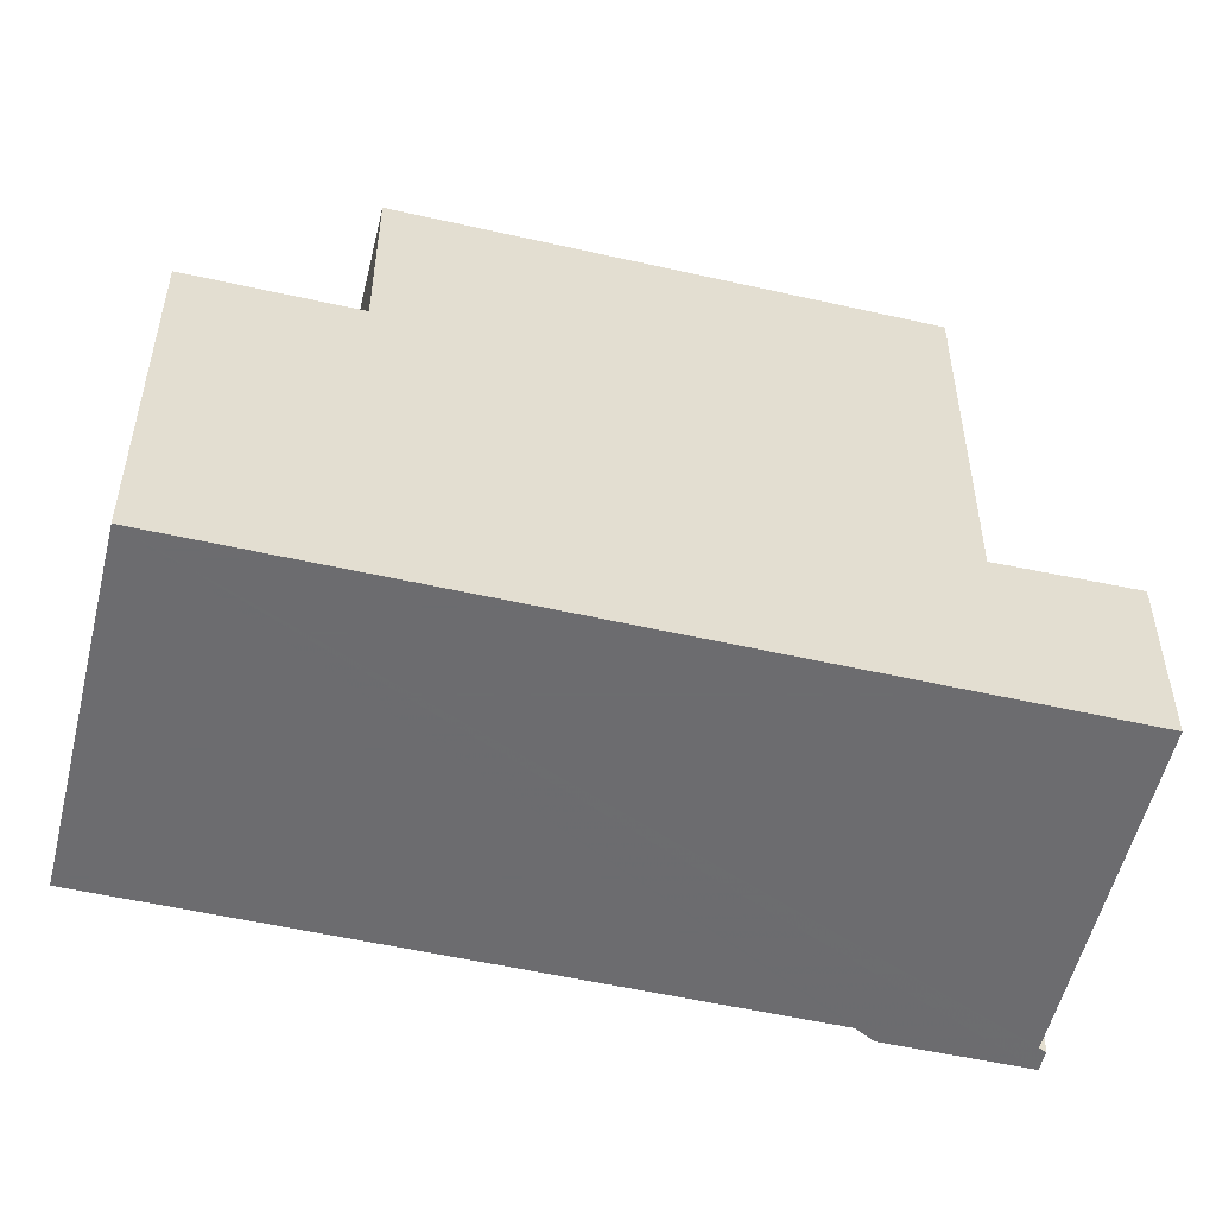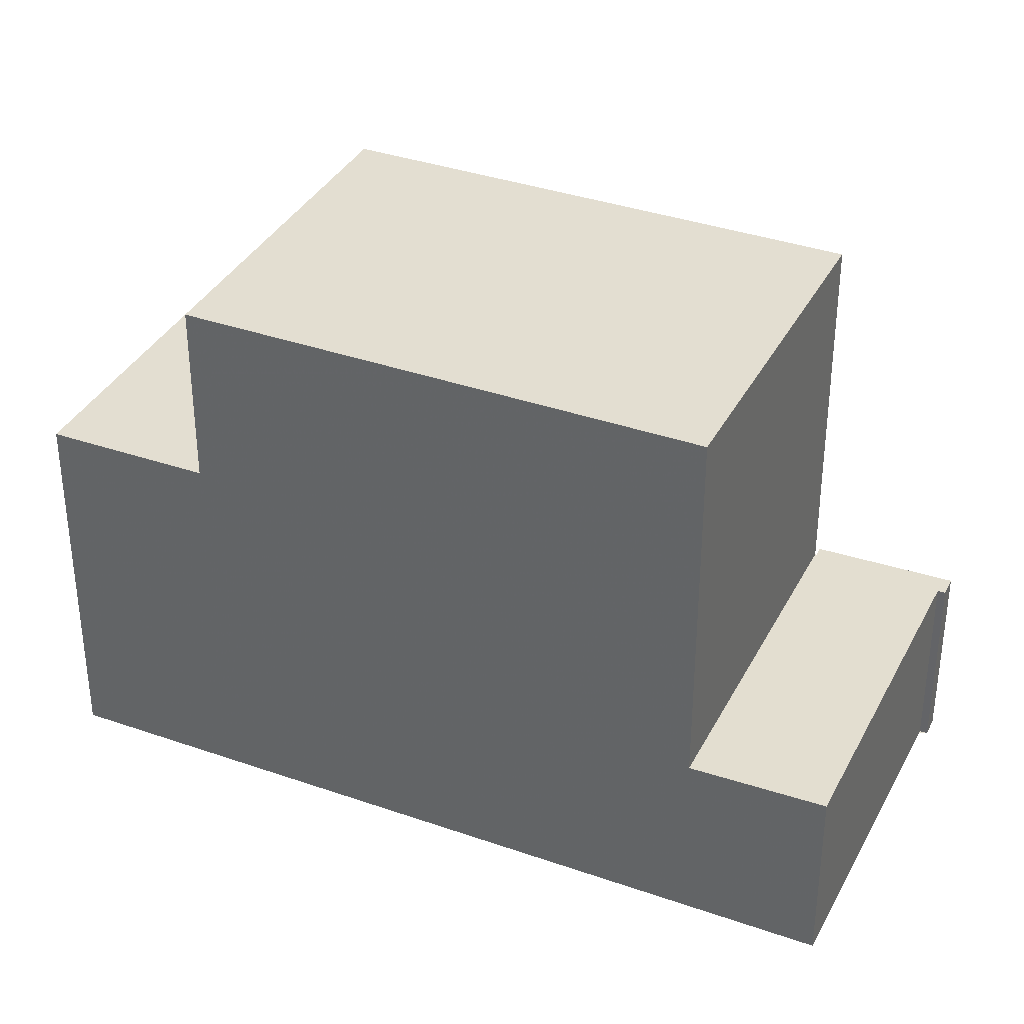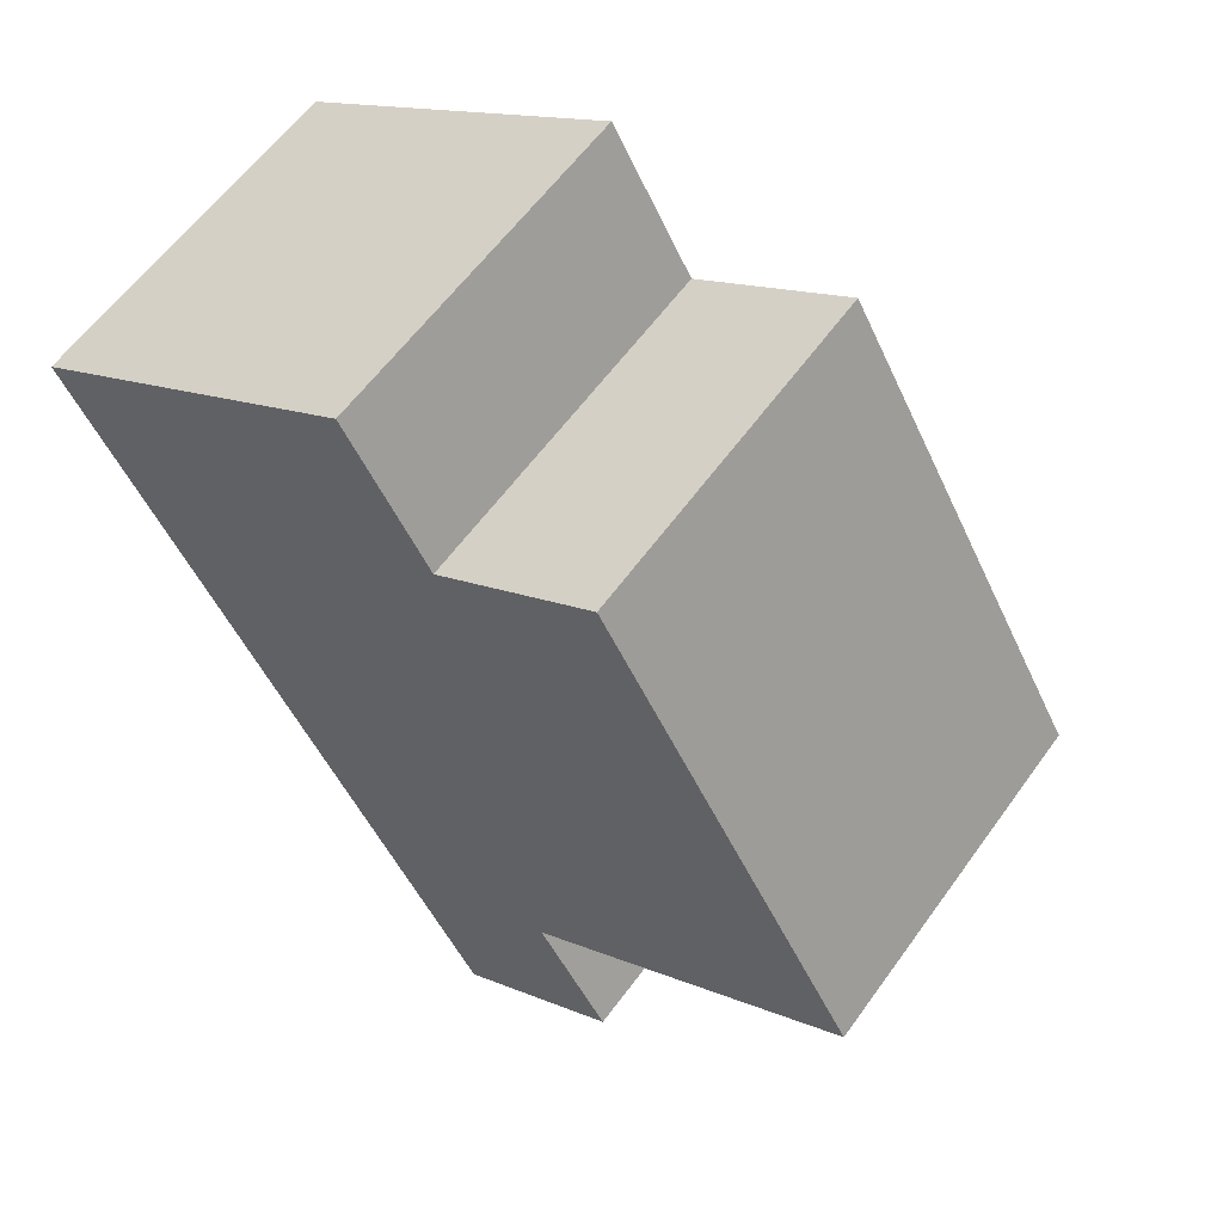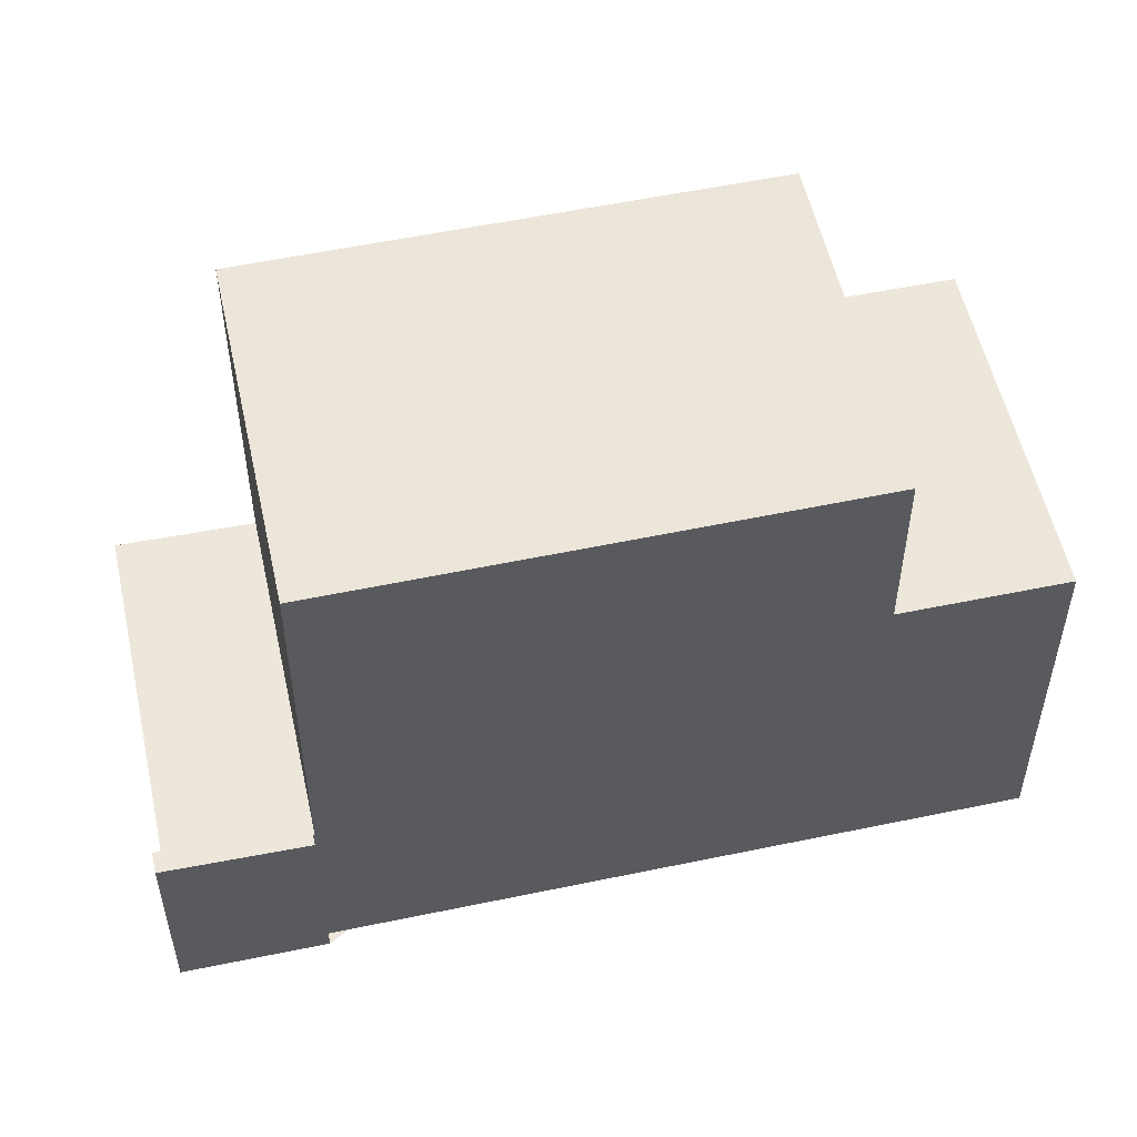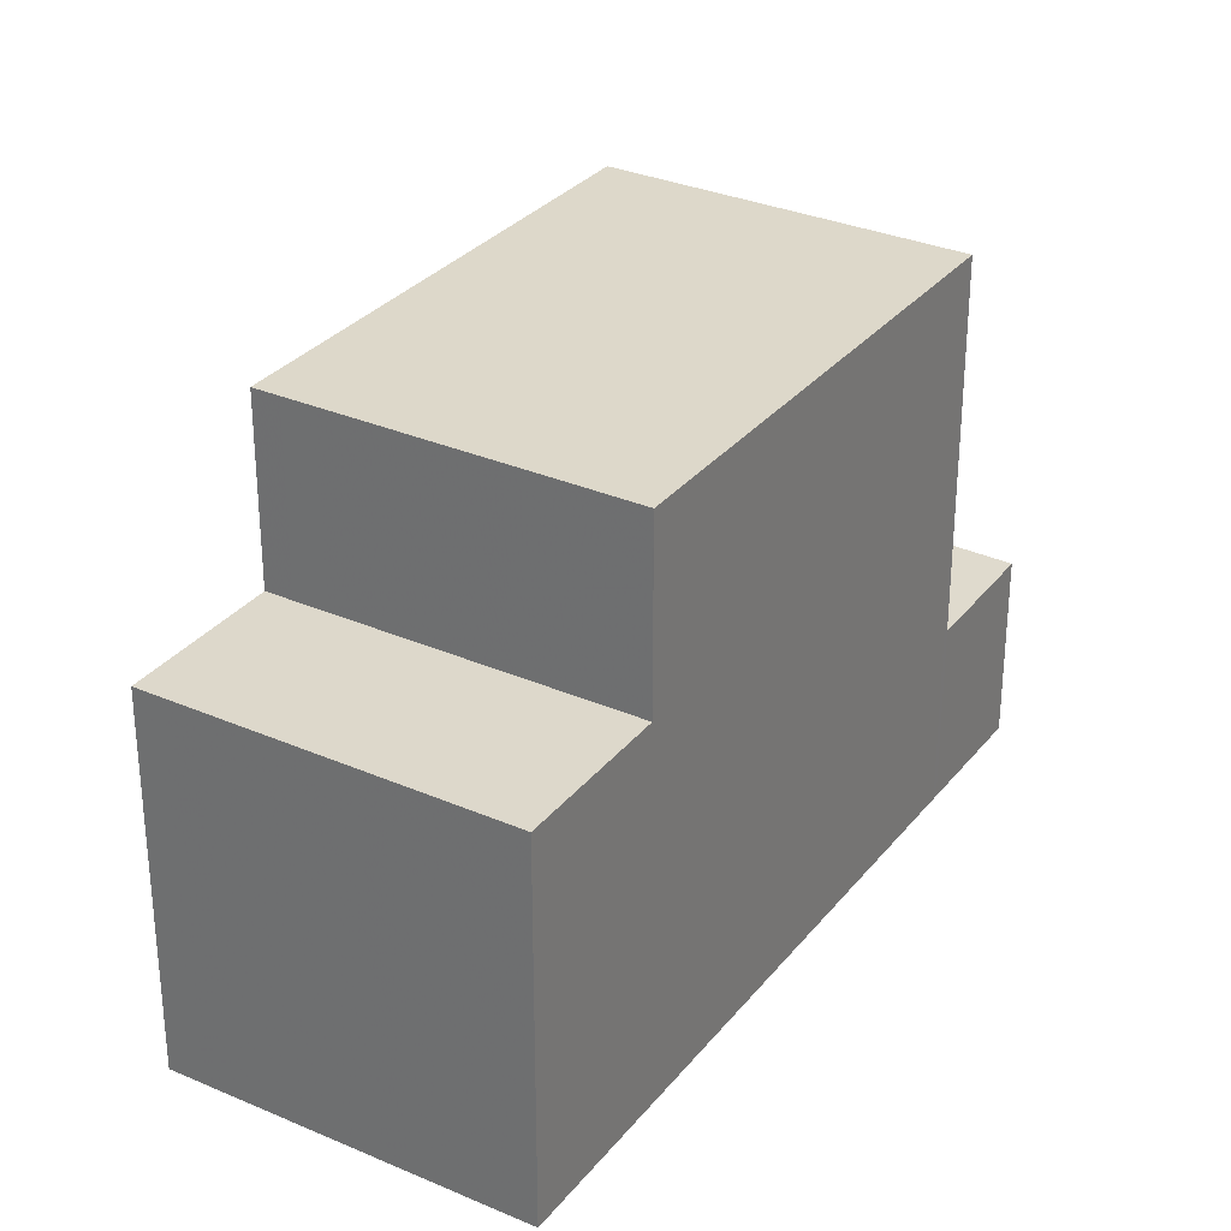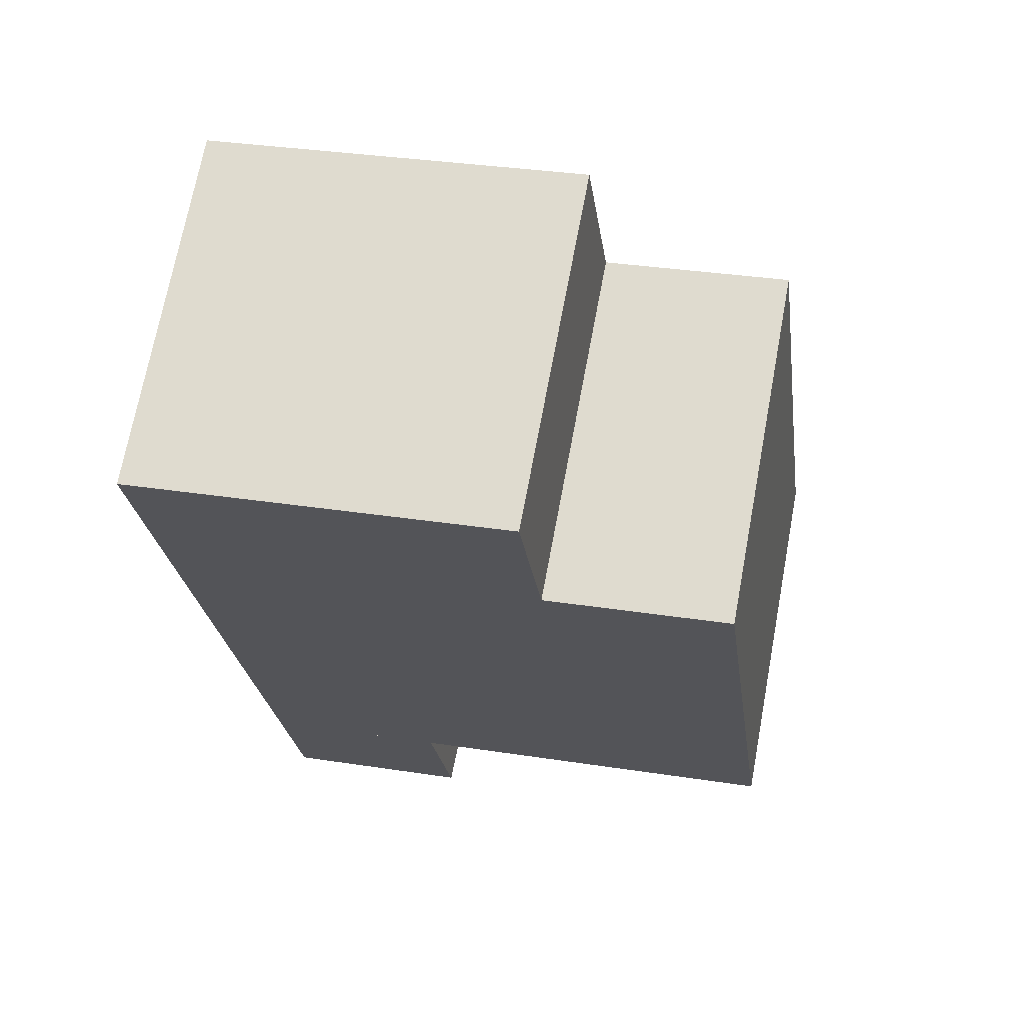
<metadata>
{"format":"obj","ext":"obj","renderer":"f3d","projection":"perspective","resolution":1024,"background":"white","views":[{"elev":-53.8,"azim":-68.4,"up":"+Z"},{"elev":35.9,"azim":-30.1,"up":"+Z"},{"elev":13.7,"azim":-45.7,"up":"+Y"},{"elev":54.6,"azim":112.7,"up":"+Z"},{"elev":30.8,"azim":-113.3,"up":"+Z"},{"elev":32.2,"azim":-77.6,"up":"+Y"}]}
</metadata>
<code>
v -1586 -1706 5.506
v -1582 -1703 5.537
v -1579 -1716 2.738
v -1576 -1711 2.809
v -1576 -1711 2.812
v -1574 -1713 2.865
v -1575 -1713 2.858
v -1575 -1713 2.855
v -1576 -1711 8.239
v -1581 -1712 8.209
v -1576 -1711 8.237
v -1576 -1711 8.236
v -1581 -1705 8.248
v -1581 -1705 8.249
v -1585 -1708 8.218
v -1585 -1708 8.218
v -1581 -1712 8.209
v -1580 -1705 8.251
v -1585 -1708 8.218
v -1580 -1714 8.206
v -1576 -1711 8.239
v -1582 -1703 5.534
v -1586 -1706 5.506
v -1582 -1703 5.534
v -1582 -1703 5.537
v -1576 -1711 5.583
v -1580 -1714 5.552
v -1585 -1708 5.517
v -1580 -1705 5.548
v -1575 -1713 2.849
v -1579 -1716 2.738
v -1577 -1715 2.78
v -1575 -1713 2.838
v -1575 -1713 2.849
v -1575 -1713 2.837
v -1577 -1715 2.78
v -1575 -1713 2.847
v -1575 -1713 2.846
v -1576 -1712 2.787
v -1576 -1711 2.796
v -1576 -1711 2.799
v -1576 -1711 2.808
v -1580 -1714 2.688
v -1576 -1711 8.177
v -1580 -1714 7.022
v -1581 -1705 8.249
v -1576 -1711 8.237
v -1576 -1711 8.086
v -1582 -1703 5.535
v -1582 -1703 5.535
v -1576 -1711 5.581
v -1576 -1711 2.799
v -1581 -1705 5.546
v -1581 -1705 8.248
v -1581 -1705 5.545
v -1576 -1711 8.061
v -1576 -1711 8.236
v -1576 -1711 2.796
v -1576 -1711 5.58
v -1580 -1705 5.548
v -1581 -1705 5.546
v -1580 -1705 8.251
v -1581 -1705 5.545
v -1585 -1708 5.517
v -1585 -1708 5.517
v -1585 -1708 8.218
v -1580 -1714 8.206
v -1580 -1714 7.023
v -1580 -1714 5.552
v -1580 -1714 2.688
v -1585 -1708 5.517
v -1586 -1706 5.506
v -1586 -1706 5.506
v -1576 -1711 8.237
v -1576 -1711 8.239
v -1580 -1714 8.206
v -1576 -1711 8.236
v -1580 -1714 8.206
v -1576 -1711 8.239
v -1576 -1711 8.237
v -1576 -1711 8.236
v -1580 -1714 8.206
v -1580 -1714 2.688
v -1579 -1713 2.73
v -1580 -1714 2.688
v -1580 -1714 8.206
v -1576 -1711 2.808
v -1580 -1705 8.251
v -1580 -1705 8.248
v -1580 -1705 8.247
v -1584 -1708 8.217
v -1584 -1708 8.217
v -1578 -1708 8.245
v -1578 -1708 8.242
v -1578 -1708 8.242
v -1582 -1711 8.211
v -1582 -1711 8.211
v -1583 -1707 5.528
v -1583 -1707 8.229
v -1579 -1713 8.217
v -1579 -1713 7.425
v -1579 -1713 5.563
v -1579 -1713 2.73
v -1579 -1713 8.217
v -1579 -1713 8.217
v -1583 -1707 8.229
v -1583 -1707 8.229
v -1581 -1710 8.223
v -1579 -1712 8.22
v -1583 -1707 5.528
v -1584 -1705 5.517
v -1584 -1705 5.517
v -1583 -1707 8.231
v -1583 -1707 5.53
v -1578 -1713 8.22
v -1578 -1713 8.219
v -1583 -1707 8.231
v -1583 -1707 8.231
v -1577 -1715 2.787
v -1578 -1713 2.737
v -1577 -1715 2.788
v -1580 -1710 8.225
v -1579 -1712 8.221
v -1578 -1713 7.495
v -1578 -1713 8.219
v -1578 -1713 2.737
v -1578 -1713 5.565
v -1583 -1707 5.53
v -1584 -1705 5.519
v -1584 -1705 5.518
v -1576 -1712 8.233
v -1576 -1712 7.976
v -1576 -1712 5.578
v -1576 -1712 2.787
v -1581 -1705 5.543
v -1582 -1703 5.532
v -1582 -1703 5.532
v -1581 -1705 5.543
v -1581 -1705 8.245
v -1576 -1712 8.233
v -1577 -1712 8.234
v -1581 -1706 8.245
v -1581 -1705 8.245
v -1579 -1709 8.239
v -1577 -1711 8.234
v -1579 -1716 2.738
v -1579 -1716 2.738
v -1574 -1713 2.862
v -1586 -1706 5.506
v -1586 -1706 5.506
v -1586 -1706 8.882e-16
v -1586 -1706 0
v -1582 -1703 5.537
v -1582 -1703 5.537
v -1582 -1703 0
v -1582 -1703 8.882e-16
v -1579 -1716 2.738
v -1579 -1716 2.738
v -1579 -1716 0
v -1579 -1716 0
v -1576 -1711 2.812
v -1576 -1711 2.809
v -1576 -1711 0
v -1576 -1711 0
v -1574 -1713 2.862
v -1576 -1711 2.812
v -1576 -1711 0
v -1574 -1713 0
v -1575 -1713 2.858
v -1574 -1713 2.865
v -1574 -1713 0
v -1575 -1713 0
v -1575 -1713 2.855
v -1575 -1713 2.858
v -1575 -1713 0
v -1575 -1713 0
v -1575 -1713 2.849
v -1575 -1713 2.855
v -1575 -1713 0
v -1575 -1713 0
v -1576 -1711 8.239
v -1576 -1711 8.239
v -1576 -1711 0
v -1576 -1711 0
v -1582 -1711 8.211
v -1581 -1712 8.209
v -1581 -1712 0
v -1582 -1711 0
v -1582 -1703 5.535
v -1582 -1703 5.534
v -1582 -1703 8.882e-16
v -1582 -1703 0
v -1586 -1706 5.506
v -1586 -1706 5.506
v -1586 -1706 0
v -1586 -1706 8.882e-16
v -1580 -1705 5.548
v -1582 -1703 5.537
v -1582 -1703 8.882e-16
v -1580 -1705 0
v -1575 -1713 2.847
v -1575 -1713 2.849
v -1575 -1713 0
v -1575 -1713 0
v -1579 -1716 2.738
v -1579 -1716 2.738
v -1579 -1716 0
v -1579 -1716 0
v -1579 -1716 2.738
v -1577 -1715 2.78
v -1577 -1715 0
v -1579 -1716 0
v -1577 -1715 2.788
v -1575 -1713 2.838
v -1575 -1713 0
v -1577 -1715 -4.441e-16
v -1575 -1713 2.838
v -1575 -1713 2.847
v -1575 -1713 0
v -1575 -1713 0
v -1582 -1703 5.537
v -1582 -1703 5.535
v -1582 -1703 0
v -1582 -1703 0
v -1580 -1705 8.251
v -1580 -1705 8.251
v -1580 -1705 -1.776e-15
v -1580 -1705 0
v -1586 -1706 5.506
v -1585 -1708 5.517
v -1585 -1708 0
v -1586 -1706 0
v -1584 -1705 5.517
v -1586 -1706 5.506
v -1586 -1706 0
v -1584 -1705 8.882e-16
v -1576 -1711 8.239
v -1576 -1711 8.239
v -1576 -1711 0
v -1576 -1711 0
v -1581 -1712 8.209
v -1580 -1714 8.206
v -1580 -1714 0
v -1581 -1712 0
v -1580 -1714 8.206
v -1580 -1714 8.206
v -1580 -1714 0
v -1580 -1714 0
v -1576 -1711 2.809
v -1576 -1711 2.808
v -1576 -1711 0
v -1576 -1711 0
v -1578 -1708 8.245
v -1580 -1705 8.251
v -1580 -1705 0
v -1578 -1708 0
v -1585 -1708 8.218
v -1584 -1708 8.217
v -1584 -1708 0
v -1585 -1708 0
v -1576 -1711 8.239
v -1578 -1708 8.245
v -1578 -1708 0
v -1576 -1711 0
v -1584 -1708 8.217
v -1582 -1711 8.211
v -1582 -1711 0
v -1584 -1708 0
v -1584 -1705 5.518
v -1584 -1705 5.517
v -1584 -1705 8.882e-16
v -1584 -1705 0
v -1577 -1715 2.78
v -1577 -1715 2.788
v -1577 -1715 -4.441e-16
v -1577 -1715 0
v -1582 -1703 5.532
v -1584 -1705 5.518
v -1584 -1705 0
v -1582 -1703 0
v -1582 -1703 5.534
v -1582 -1703 5.532
v -1582 -1703 0
v -1582 -1703 8.882e-16
v -1580 -1714 2.688
v -1579 -1716 2.738
v -1579 -1716 0
v -1580 -1714 0
v -1574 -1713 2.865
v -1574 -1713 2.862
v -1574 -1713 0
v -1574 -1713 0
v -1579 -1716 0
v -1586 -1706 0
v -1582 -1703 0
v -1576 -1711 0
v -1576 -1711 0
v -1574 -1713 0
v -1575 -1713 0
v -1575 -1713 0
f 89 14 62 88
f 57 47 48 56
f 80 74 75 79
f 116 104 105 115
f 118 106 107 117
f 81 77 74 80
f 90 13 14 89
f 92 15 16 91
f 73 23 1 72
f 50 24 22 49
f 71 64 23 73
f 63 24 50 61
f 59 51 52 58
f 46 18 29 53
f 146 83 84 36
f 147 85 83 146
f 120 39 35 119
f 41 34 38 40
f 38 34 30 37
f 119 35 33 121
f 37 33 35 38
f 40 38 35 39
f 56 48 51 59
f 47 21 44 48
f 49 2 25 50
f 61 50 25 60
f 51 26 42 52
f 114 98 99 113
f 48 44 26 51
f 54 46 53 55
f 68 45 20 67
f 70 43 27 69
f 69 27 45 68
f 65 28 19 66
f 101 68 67 100
f 103 70 69 102
f 102 69 68 101
f 86 78 76 82
f 112 73 72 111
f 110 71 73 112
f 74 11 9 75
f 115 105 109 123
f 77 12 11 74
f 34 41 87 4 5 148
f 78 10 17 76
f 94 89 88 93
f 122 108 106 118
f 95 90 89 94
f 97 92 91 96
f 93 9 11 94
f 123 109 108 122
f 94 11 12 95
f 96 17 10 97
f 98 65 66 99
f 132 124 125 131
f 134 126 127 133
f 104 82 76 105
f 106 91 16 107
f 108 96 91 106
f 109 17 96 108
f 133 127 124 132
f 137 129 130 136
f 135 128 129 137
f 105 76 17 109
f 139 54 55 138
f 141 77 81 140
f 143 13 90 142
f 119 36 84 120
f 121 32 36 119
f 142 90 95 144
f 144 95 12 145
f 124 101 100 125
f 126 103 102 127
f 127 102 101 124
f 129 112 111 130
f 128 110 112 129
f 145 12 77 141
f 131 57 56 132
f 133 59 58 134
f 132 56 59 133
f 136 22 24 137
f 137 24 63 135
f 138 114 113 139
f 140 116 115 141
f 142 118 117 143
f 144 122 118 142
f 145 123 122 144
f 141 115 123 145
f 36 32 31 146
f 146 31 3 147
f 148 6 7 8 30 34
f 150 151 152 149
f 154 155 156 153
f 158 159 160 157
f 162 163 164 161
f 166 167 168 165
f 170 171 172 169
f 174 175 176 173
f 178 179 180 177
f 182 183 184 181
f 186 187 188 185
f 190 191 192 189
f 194 195 196 193
f 198 199 200 197
f 202 203 204 201
f 206 207 208 205
f 210 211 212 209
f 214 215 216 213
f 218 219 220 217
f 222 223 224 221
f 226 227 228 225
f 230 231 232 229
f 234 235 236 233
f 238 239 240 237
f 242 243 244 241
f 246 247 248 245
f 250 251 252 249
f 254 255 256 253
f 258 259 260 257
f 262 263 264 261
f 266 267 268 265
f 270 271 272 269
f 274 275 276 273
f 278 279 280 277
f 282 283 284 281
f 286 287 288 285
f 290 291 292 289
f 294 295 296 297 298 299 300 293

</code>
